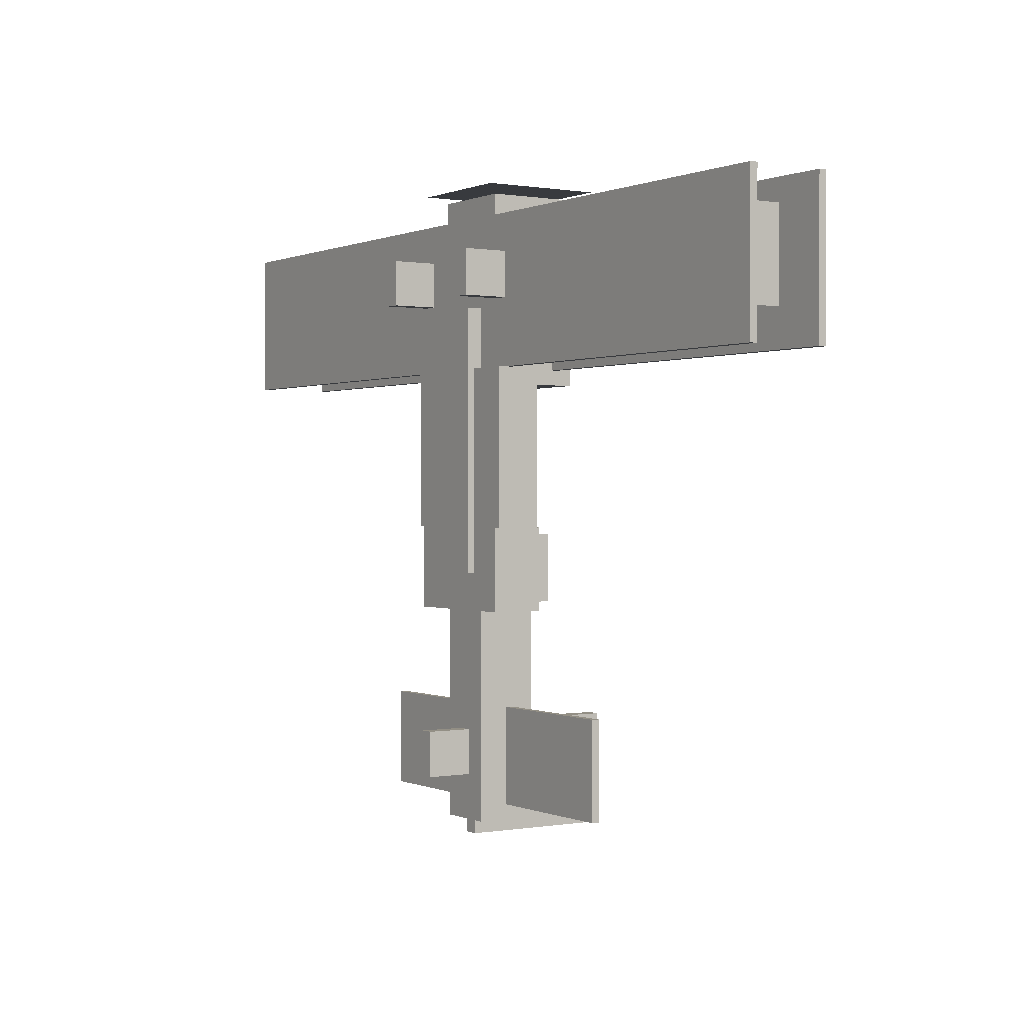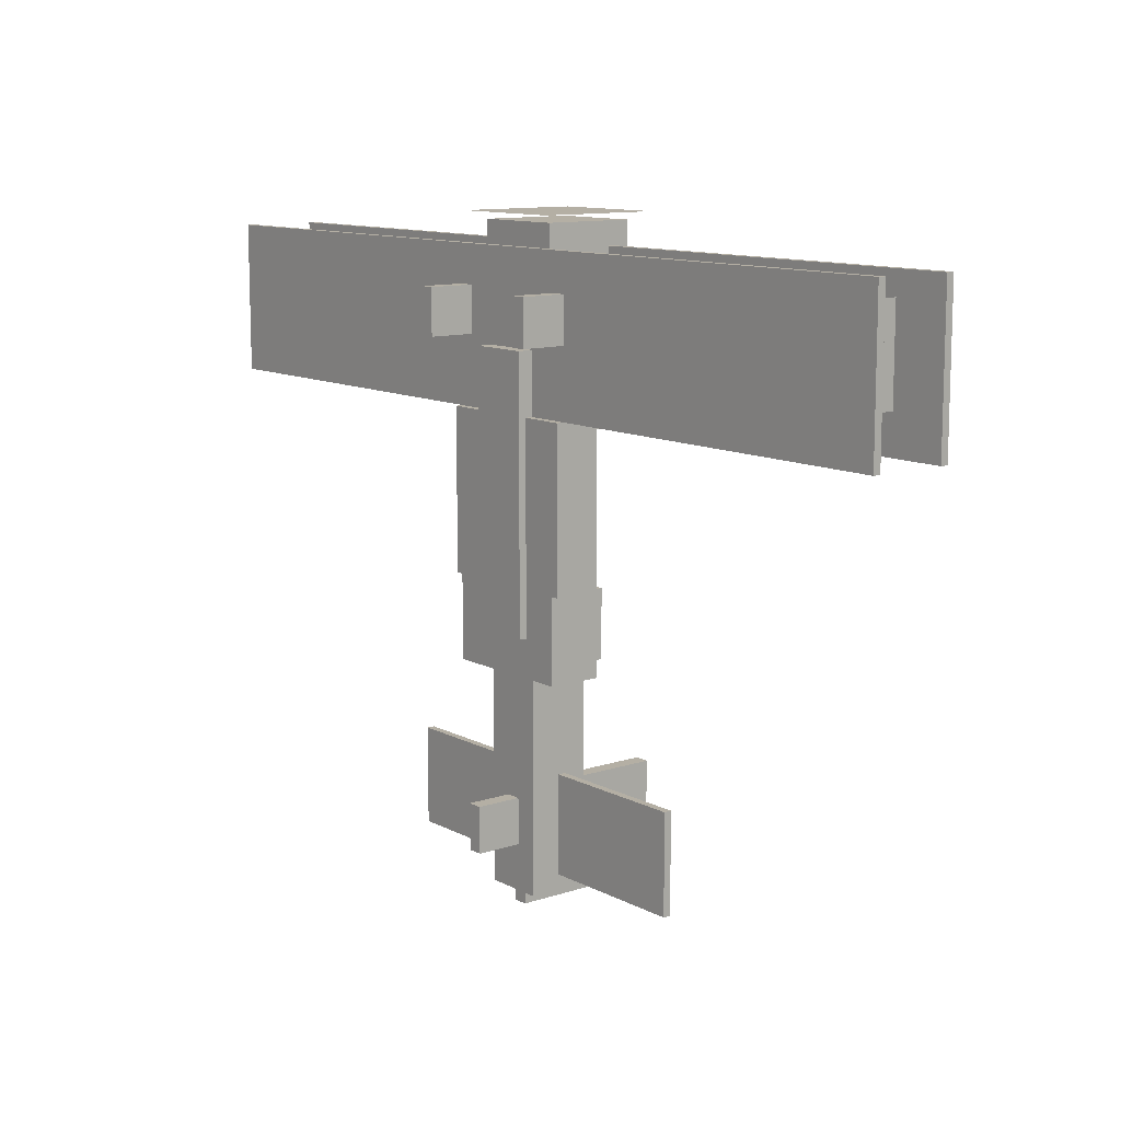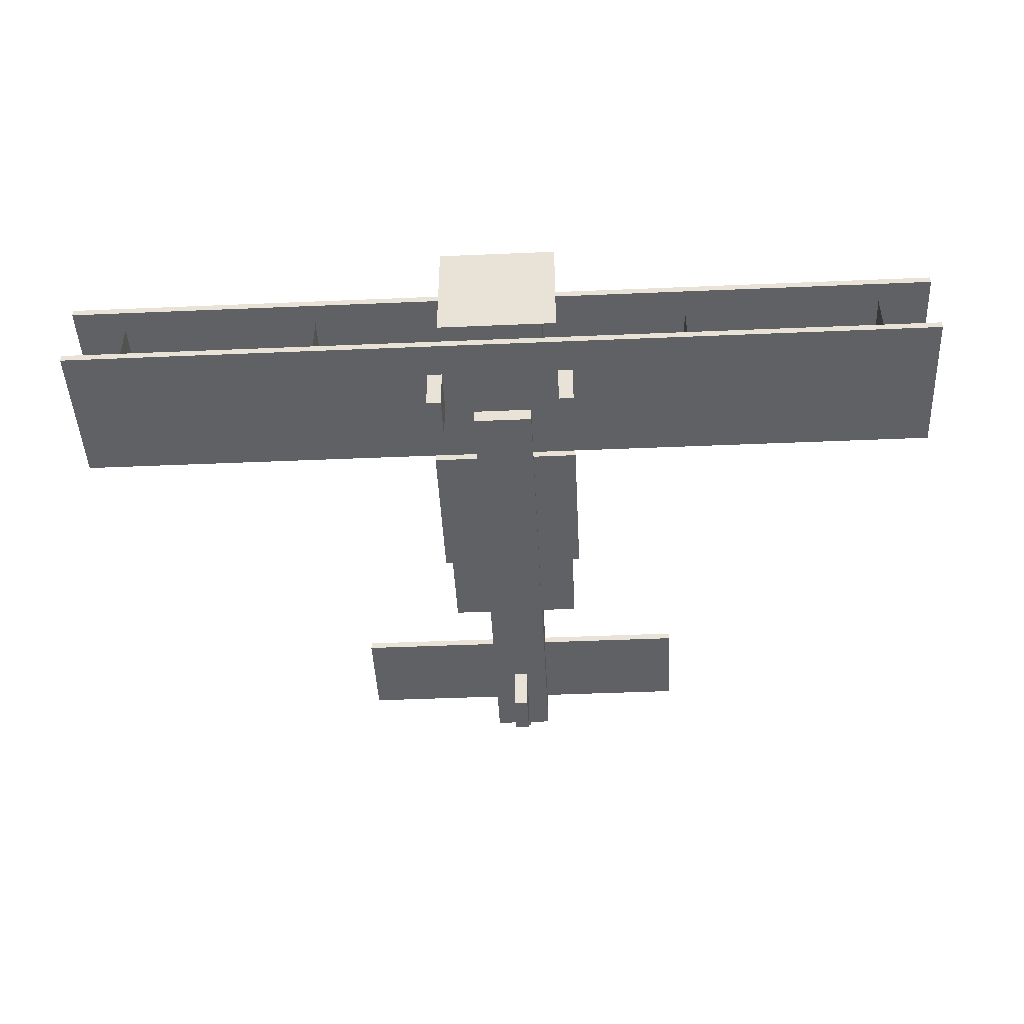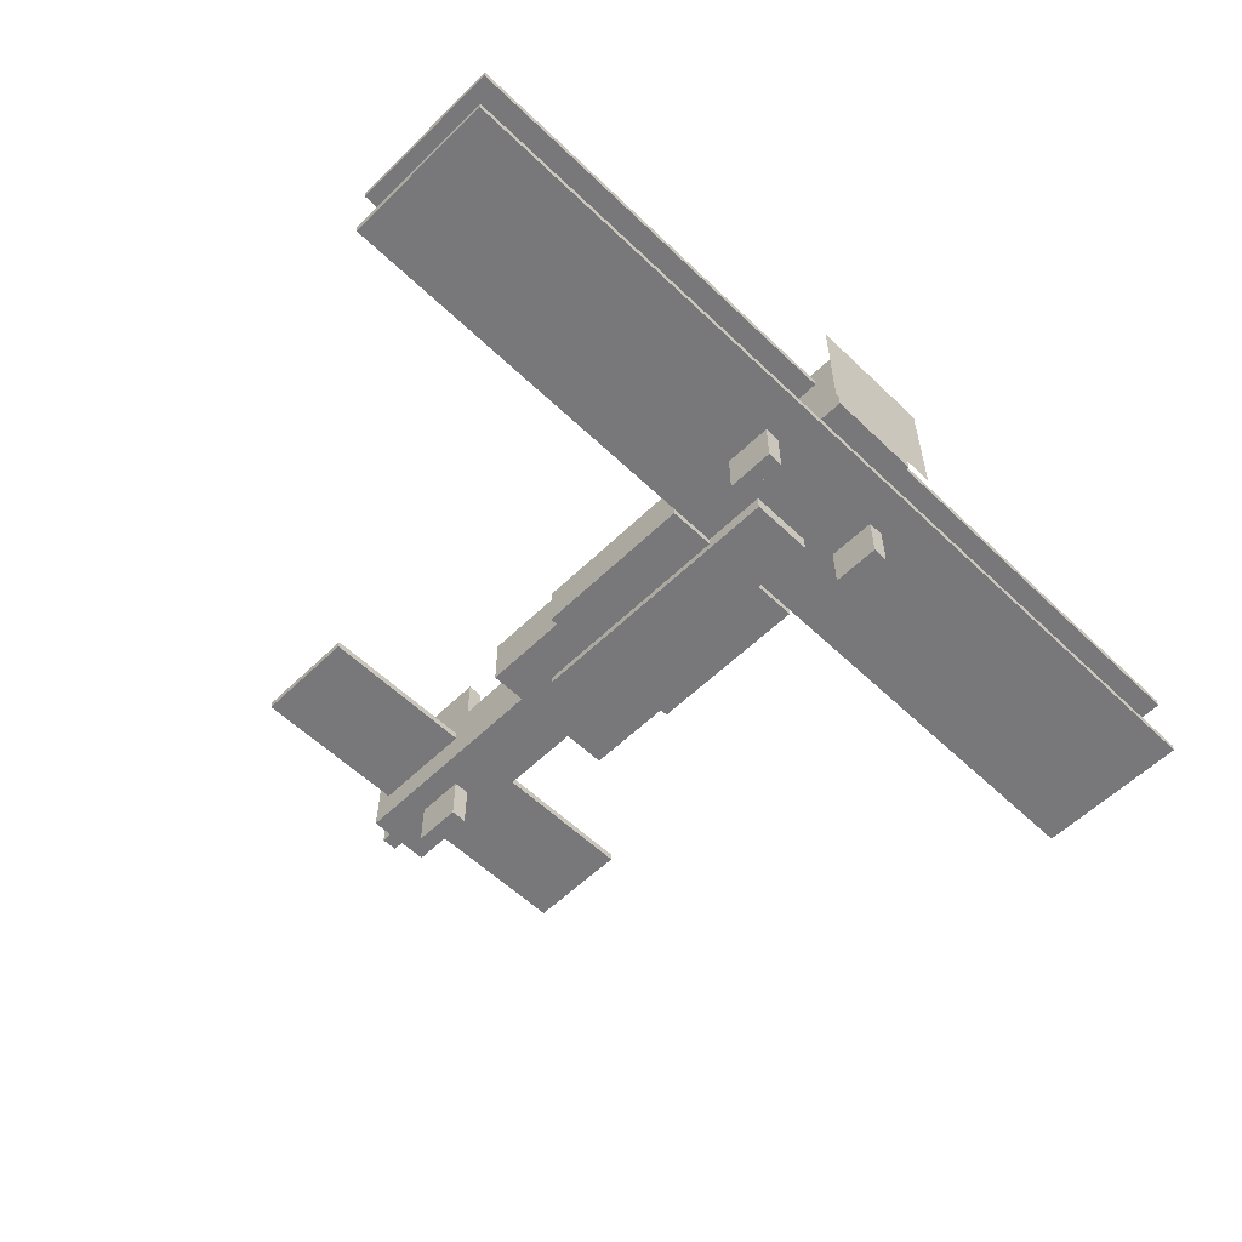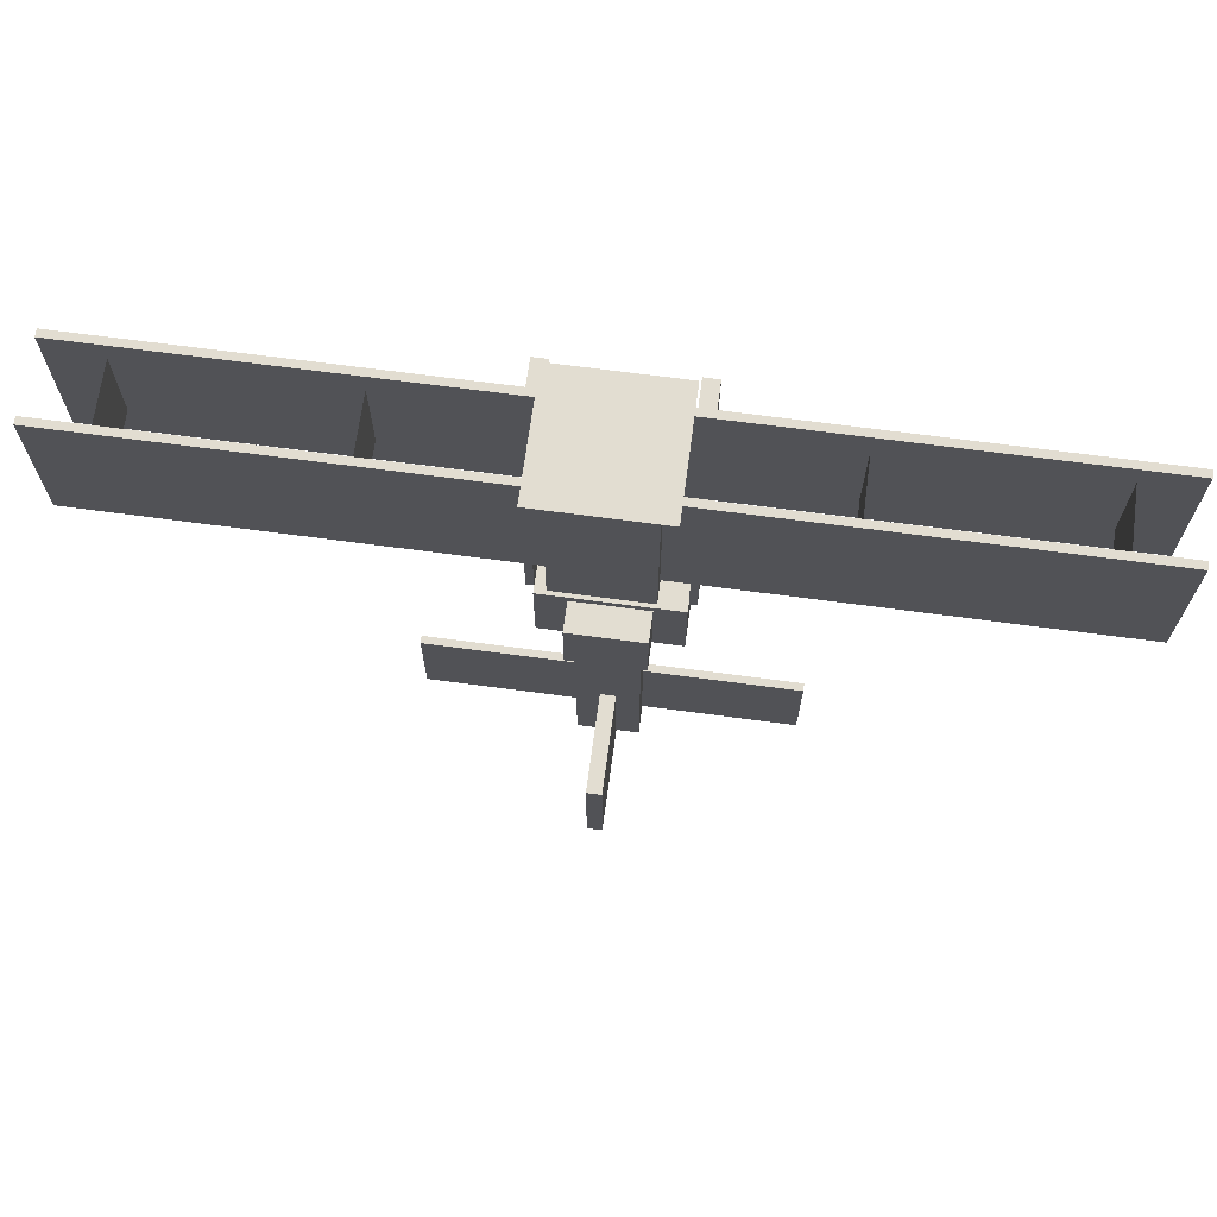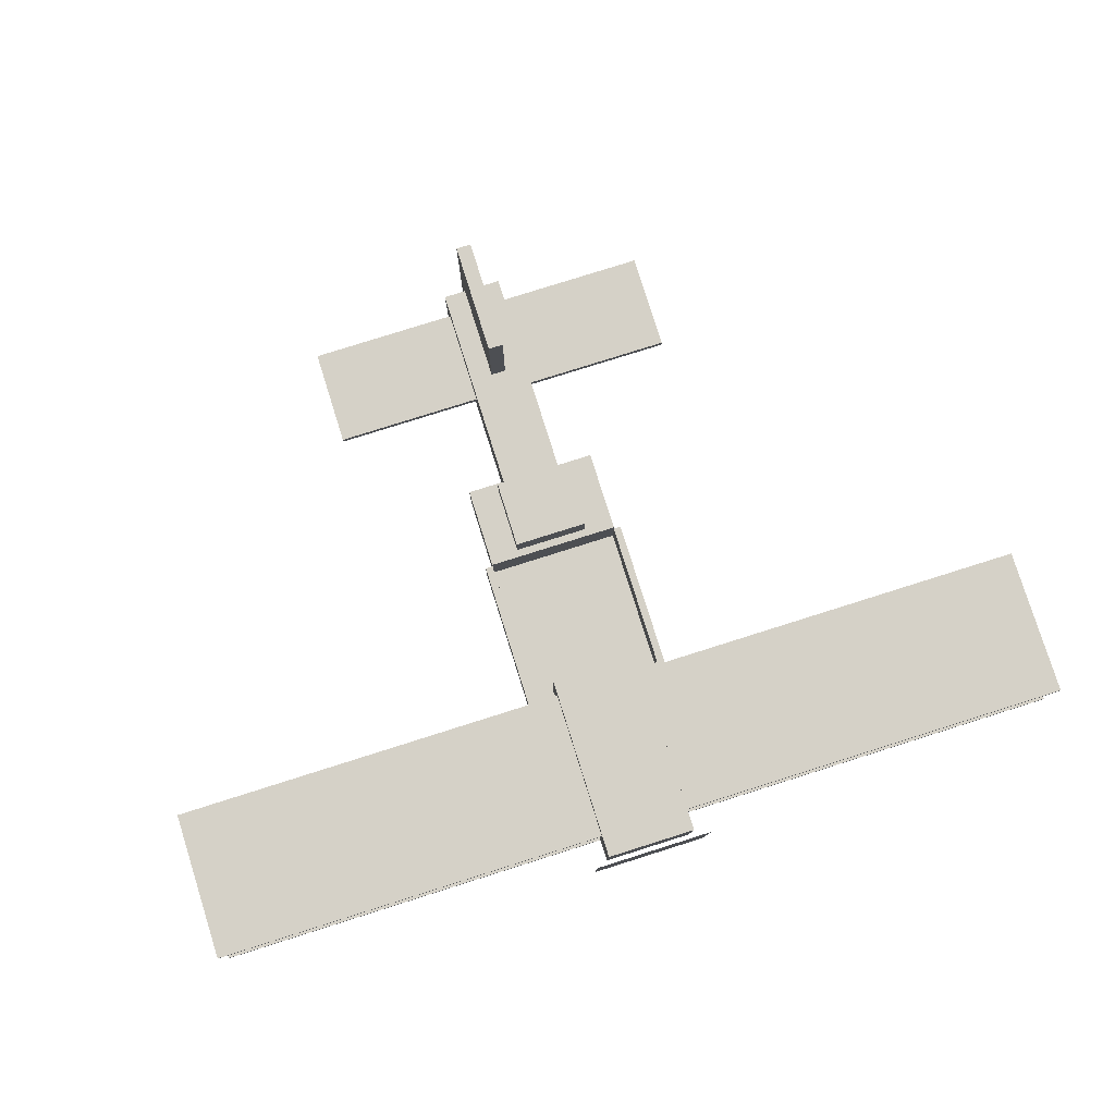
<metadata>
{"format":"obj","ext":"obj","renderer":"f3d","projection":"perspective","resolution":1024,"background":"white","views":[{"elev":0.3,"azim":57.1,"up":"+Z"},{"elev":11.3,"azim":51.4,"up":"+Z"},{"elev":-46.0,"azim":2.8,"up":"+Y"},{"elev":-57.5,"azim":-44.8,"up":"+Y"},{"elev":68.4,"azim":-172.4,"up":"+Z"},{"elev":79.5,"azim":-17.5,"up":"+Y"}]}
</metadata>
<code>
o frame
v 0.625 0.1875 0.375
v -0.625 0.1875 0.375
v 0.625 -0.1875 0.375
v -0.625 -0.1875 0.375
v -0.625 0.1875 0.4375
v 0.625 0.1875 0.4375
v -0.625 -0.1875 0.4375
v 0.625 -0.1875 0.4375
v -0.5625 0.1875 -0.875
v -0.625 0.1875 -0.875
v -0.5625 -0.1875 -0.875
v -0.625 -0.1875 -0.875
v -0.625 0.1875 0.375
v -0.5625 0.1875 0.375
v -0.625 -0.1875 0.375
v -0.5625 -0.1875 0.375
v 0.25 -0.125 -1.25
v -0.25 -0.125 -1.25
v 0.25 -0.25 -1.25
v -0.25 -0.25 -1.25
v -0.25 -0.125 0.9375
v 0.25 -0.125 0.9375
v -0.25 -0.25 0.9375
v 0.25 -0.25 0.9375
v 3.75 -0.0625 0.4375
v -3.75 -0.0625 0.4375
v 3.75 -0.125 0.4375
v -3.75 -0.125 0.4375
v -3.75 -0.0625 1.688
v 3.75 -0.0625 1.688
v -3.75 -0.125 1.688
v 3.75 -0.125 1.688
v 3.75 0.5625 0.4375
v -3.75 0.5625 0.4375
v 3.75 0.5 0.4375
v -3.75 0.5 0.4375
v -3.75 0.5625 1.688
v 3.75 0.5625 1.688
v -3.75 0.5 1.688
v 3.75 0.5 1.688
v 0.3125 0.5 -1.5
v -0.3125 0.5 -1.5
v 0.3125 0.25 -1.5
v -0.3125 0.25 -1.5
v -0.3125 0.5 -0.9375
v 0.3125 0.5 -0.9375
v -0.3125 0.25 -0.9375
v 0.3125 0.25 -0.9375
v 0.25 0.375 -3.312
v -0.25 0.375 -3.312
v 0.25 -0.125 -3.312
v -0.25 -0.125 -3.312
v -0.25 0.375 -1.438
v 0.25 0.375 -1.438
v -0.25 -0.125 -1.438
v 0.25 -0.125 -1.438
v 0.5625 0.25 -1.562
v -0.5625 0.25 -1.562
v 0.5625 -0.1875 -1.562
v -0.5625 -0.1875 -1.562
v -0.5625 0.25 -0.875
v 0.5625 0.25 -0.875
v -0.5625 -0.1875 -0.875
v 0.5625 -0.1875 -0.875
v 0.625 0.1875 -0.875
v 0.5625 0.1875 -0.875
v 0.625 -0.1875 -0.875
v 0.5625 -0.1875 -0.875
v 0.5625 0.1875 0.375
v 0.625 0.1875 0.375
v 0.5625 -0.1875 0.375
v 0.625 -0.1875 0.375
v 0.0625 -0.125 -2.938
v -0.0625 -0.125 -2.938
v 0.0625 -0.5 -2.938
v -0.0625 -0.5 -2.938
v -0.0625 -0.125 -2.562
v 0.0625 -0.125 -2.562
v -0.0625 -0.5 -2.562
v 0.0625 -0.5 -2.562
v 0.625 -0.125 1
v 0.5 -0.125 1
v 0.625 -0.5 1
v 0.5 -0.5 1
v 0.5 -0.125 1.375
v 0.625 -0.125 1.375
v 0.5 -0.5 1.375
v 0.625 -0.5 1.375
v -0.5 -0.125 1
v -0.625 -0.125 1
v -0.5 -0.5 1
v -0.625 -0.5 1
v -0.625 -0.125 1.375
v -0.5 -0.125 1.375
v -0.625 -0.5 1.375
v -0.5 -0.5 1.375
v 0.5625 -0.125 -0.875
v -0.5625 -0.125 -0.875
v 0.5625 -0.1875 -0.875
v -0.5625 -0.1875 -0.875
v -0.5625 -0.125 0.375
v 0.5625 -0.125 0.375
v -0.5625 -0.1875 0.375
v 0.5625 -0.1875 0.375
v 1.625 -0.0625 1.5
v 1.625 0.5 1.5
v 1.625 -0.0625 0.75
v 1.625 0.5 0.75
v 3.312 -0.0625 1.5
v 3.312 0.5 1.5
v 3.312 -0.0625 0.75
v 3.312 0.5 0.75
v -1.625 -0.0625 1.5
v -1.625 0.5 1.5
v -1.625 -0.0625 0.75
v -1.625 0.5 0.75
v -3.312 -0.0625 1.5
v -3.312 0.5 1.5
v -3.312 -0.0625 0.75
v -3.312 0.5 0.75
v -0.375 0.6875 1.875
v 0.375 0.6875 1.875
v -0.375 -0.0625 1.875
v 0.375 -0.0625 1.875
v 0.375 0.6875 0.3125
v 0.375 -0.0625 0.3125
v -0.375 0.6875 0.3125
v -0.375 -0.0625 0.3125
v 1.625 -0.0625 1.5
v 1.625 0.5 1.5
v 1.625 -0.0625 0.75
v 1.625 0.5 0.75
v 3.312 -0.0625 1.5
v 3.312 0.5 1.5
v 3.312 -0.0625 0.75
v 3.312 0.5 0.75
v -1.625 -0.0625 1.5
v -1.625 0.5 1.5
v -1.625 -0.0625 0.75
v -1.625 0.5 0.75
v -3.312 -0.0625 1.5
v -3.312 0.5 1.5
v -3.312 -0.0625 0.75
v -3.312 0.5 0.75
f 4 7 5 2
f 3 4 2 1
f 8 3 1 6
f 7 8 6 5
f 6 1 2 5
f 7 4 3 8
f 12 15 13 10
f 11 12 10 9
f 16 11 9 14
f 14 9 10 13
f 15 12 11 16
f 20 23 21 18
f 19 20 18 17
f 24 19 17 22
f 23 24 22 21
f 23 20 19 24
f 28 31 29 26
f 27 28 26 25
f 32 27 25 30
f 31 32 30 29
f 30 25 26 29
f 31 28 27 32
f 36 39 37 34
f 35 36 34 33
f 40 35 33 38
f 39 40 38 37
f 38 33 34 37
f 39 36 35 40
f 44 47 45 42
f 43 44 42 41
f 48 43 41 46
f 47 48 46 45
f 46 41 42 45
f 52 55 53 50
f 51 52 50 49
f 56 51 49 54
f 54 49 50 53
f 55 52 51 56
f 60 63 61 58
f 59 60 58 57
f 64 59 57 62
f 63 64 62 61
f 62 57 58 61
f 63 60 59 64
f 68 71 69 66
f 67 68 66 65
f 72 67 65 70
f 70 65 66 69
f 71 68 67 72
f 76 79 77 74
f 75 76 74 73
f 80 75 73 78
f 79 80 78 77
f 78 73 74 77
f 79 76 75 80
f 84 87 85 82
f 83 84 82 81
f 88 83 81 86
f 87 88 86 85
f 86 81 82 85
f 87 84 83 88
f 92 95 93 90
f 91 92 90 89
f 96 91 89 94
f 95 96 94 93
f 94 89 90 93
f 95 92 91 96
f 102 97 98 101
f 103 100 99 104
f 105 107 108 106
f 109 111 112 110
f 113 115 116 114
f 117 119 120 118
f 123 124 122 121
f 128 127 125 126
f 121 127 128 123
f 122 125 127 121
f 123 128 126 124
f 124 126 125 122
f 129 130 132 131
f 133 134 136 135
f 137 138 140 139
f 141 142 144 143
l 97 99
l 101 103
l 98 100
l 102 104
o rudder
v 0.0625 1.188 -3.438
v -0.0625 1.188 -3.438
v 0.0625 -0.0625 -3.438
v -0.0625 -0.0625 -3.438
v -0.0625 1.188 -2.5
v 0.0625 1.188 -2.5
v -0.0625 -0.0625 -2.5
v 0.0625 -0.0625 -2.5
f 148 151 149 146
f 147 148 146 145
f 152 147 145 150
f 151 152 150 149
f 150 145 146 149
f 151 148 147 152
o elevator
v 1.5 0.1875 -3.188
v -1.5 0.1875 -3.188
v 1.5 0.125 -3.188
v -1.5 0.125 -3.188
v -1.5 0.1875 -2.375
v 1.5 0.1875 -2.375
v -1.5 0.125 -2.375
v 1.5 0.125 -2.375
f 156 159 157 154
f 155 156 154 153
f 160 155 153 158
f 159 160 158 157
f 158 153 154 157
f 159 156 155 160
o propeller
v -0.5 0.8125 1.938
v 0.5 0.8125 1.938
v -0.5 -0.1875 1.938
v 0.5 -0.1875 1.938
v 0.5 -0.1875 1.938
v -0.5 -0.1875 1.938
v 0.5 0.8125 1.938
v -0.5 0.8125 1.938
f 163 161 162 164
f 166 165 167 168
o banner_0
v -0.6875 0.5688 1.625
v -3.188 0.5688 1.625
v -0.6875 0.5688 0.5
v -3.188 0.5688 0.5
v 3.188 0.5688 1.625
v 0.6875 0.5688 1.625
v 3.188 0.5688 0.5
v 0.6875 0.5688 0.5
v -0.6875 -0.1325 1.625
v -3.188 -0.1325 1.625
v -0.6875 -0.1325 0.5
v -3.188 -0.1325 0.5
v 3.188 -0.1325 1.625
v 0.6875 -0.1325 1.625
v 3.188 -0.1325 0.5
v 0.6875 -0.1325 0.5
f 170 169 171 172
f 174 173 175 176
f 178 180 179 177
f 182 184 183 181

</code>
